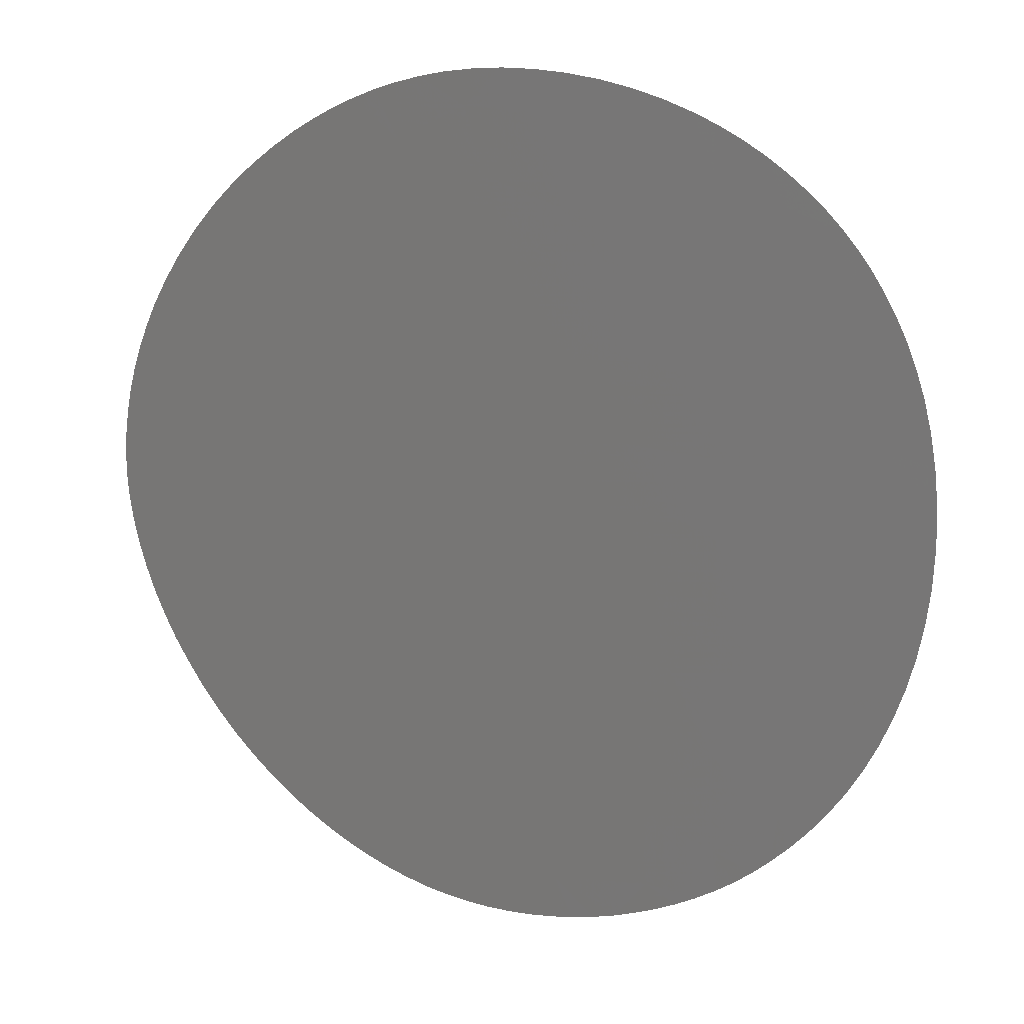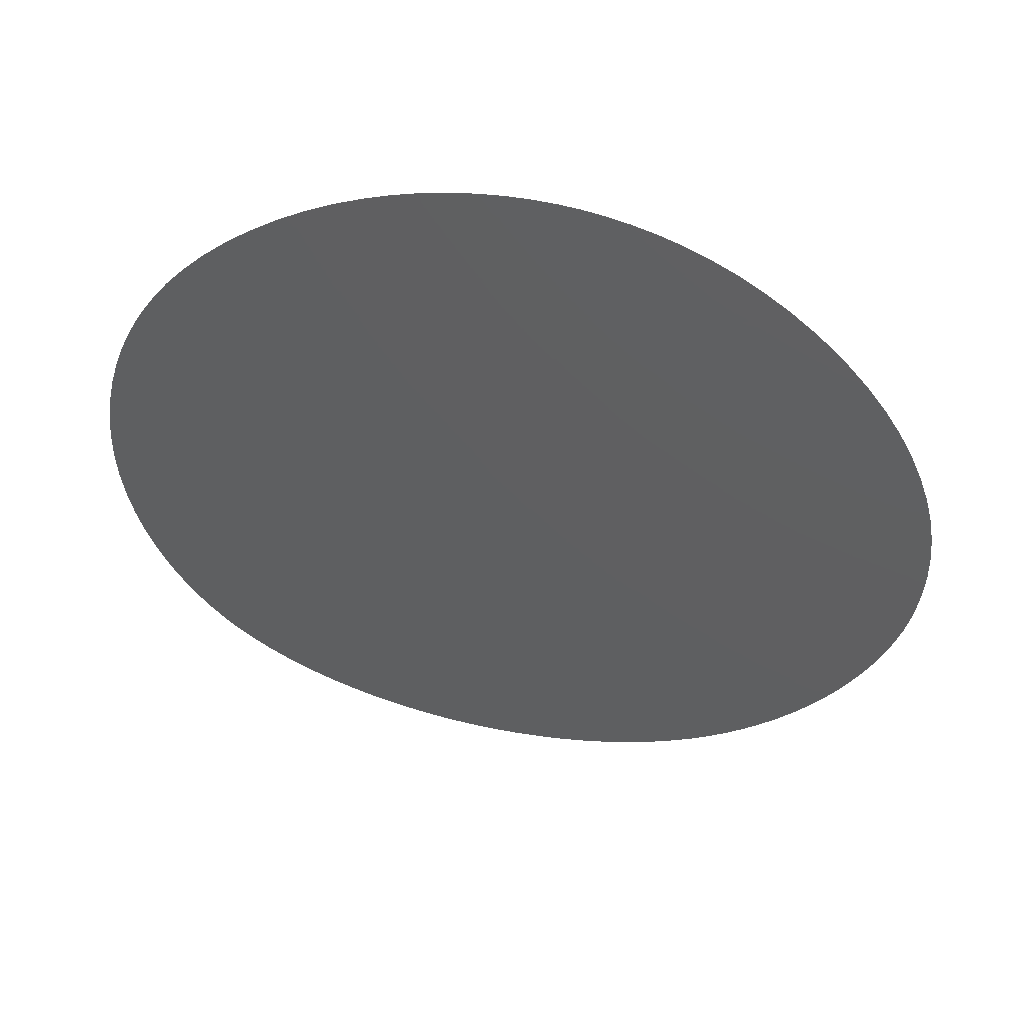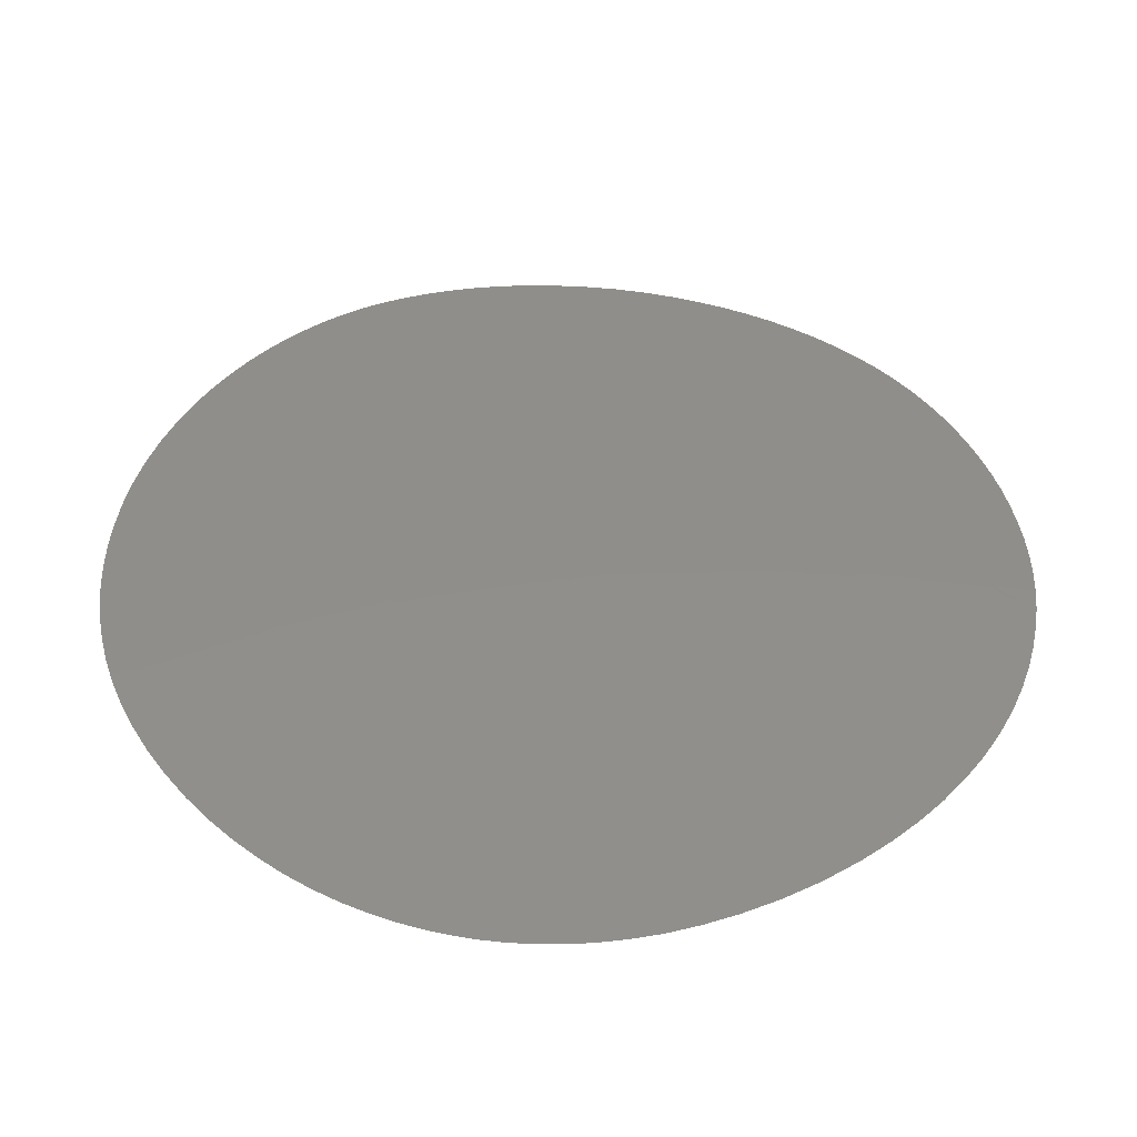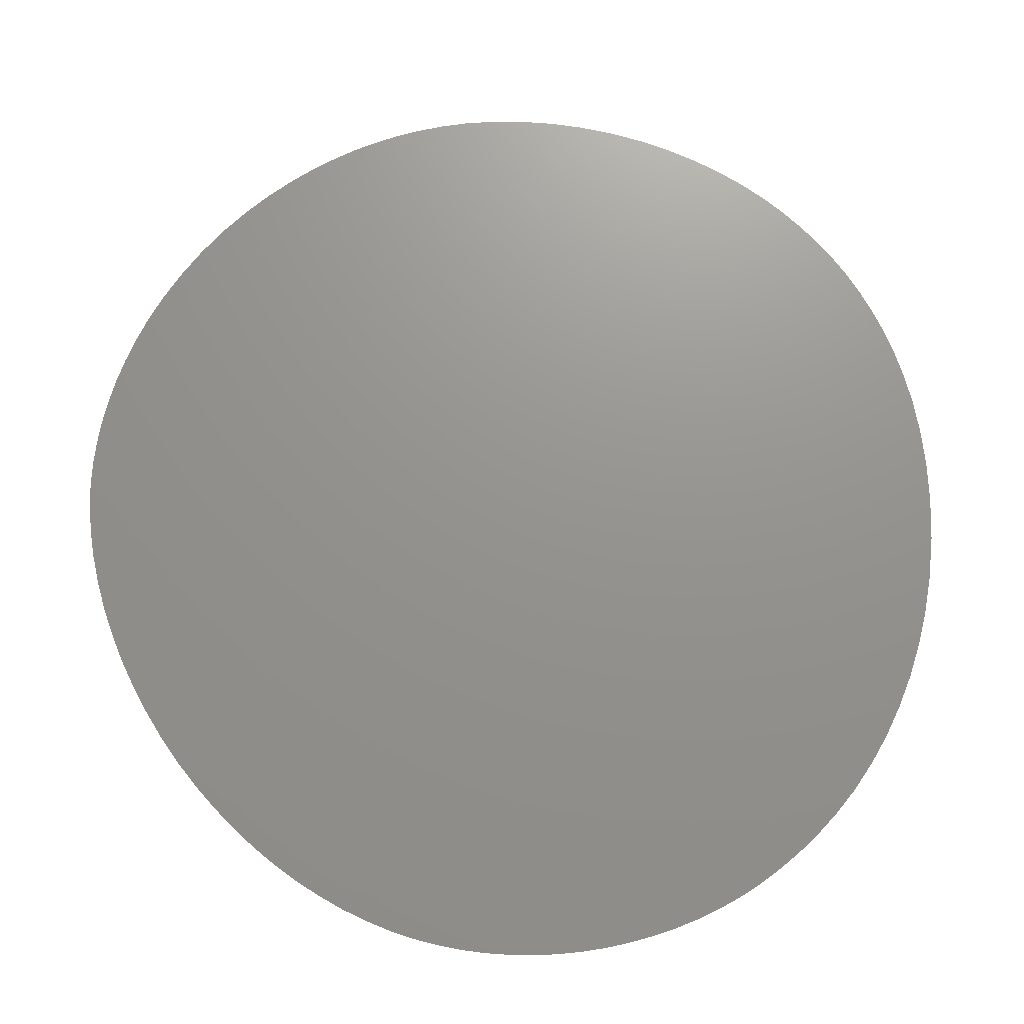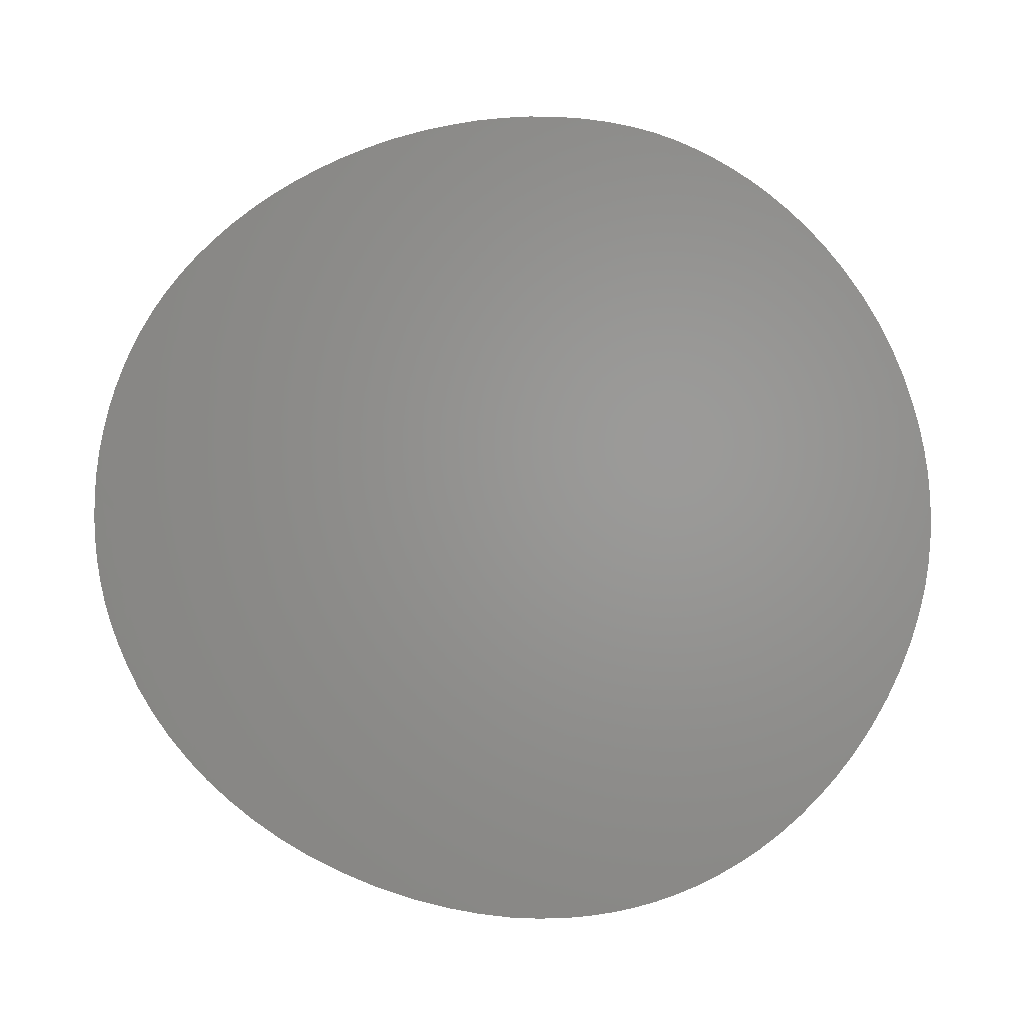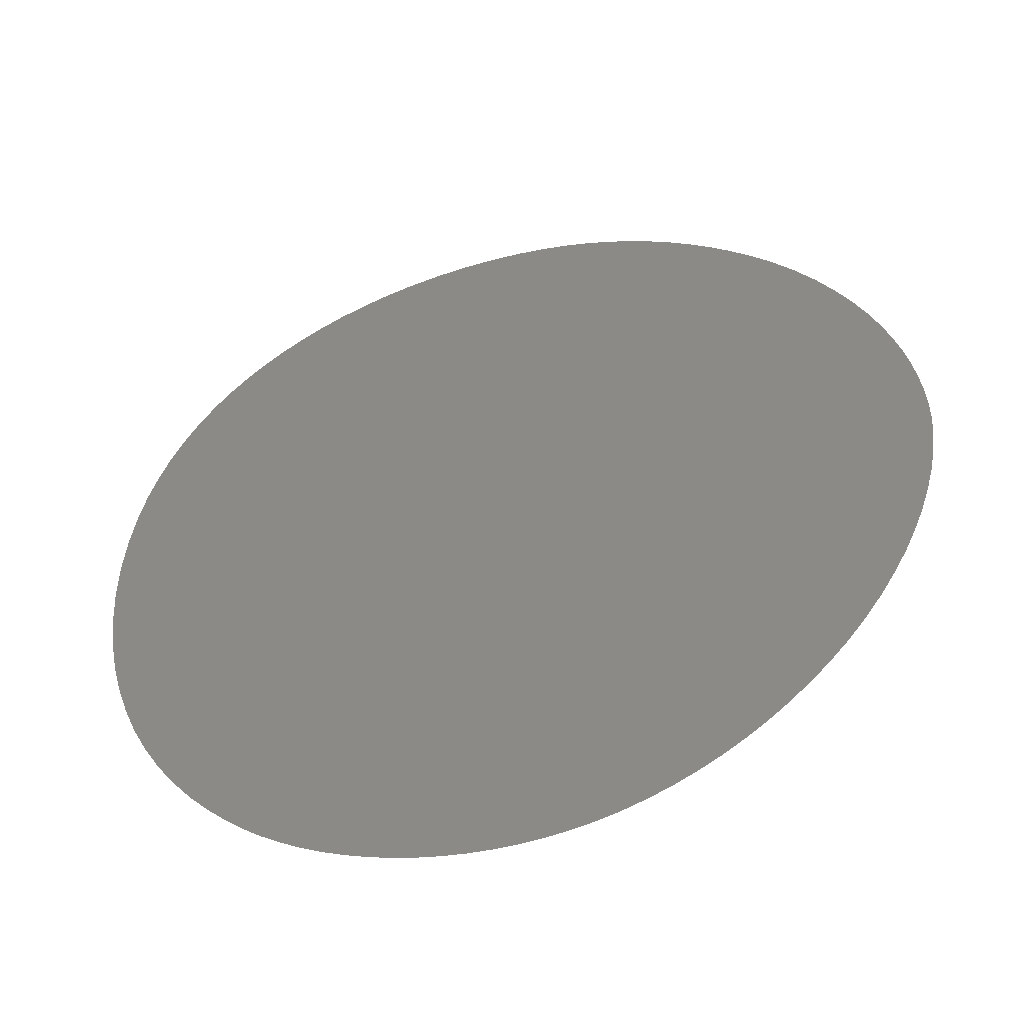
<metadata>
{"format":"stl","ext":"stl","renderer":"f3d","projection":"perspective","resolution":1024,"background":"white","views":[{"elev":6.9,"azim":176.6,"up":"+Y"},{"elev":-59.8,"azim":-138.8,"up":"+Z"},{"elev":24.3,"azim":-119.4,"up":"+Z"},{"elev":-27.1,"azim":158.8,"up":"+Y"},{"elev":-67.3,"azim":71.9,"up":"+Z"},{"elev":-39.8,"azim":-5.0,"up":"+Y"}]}
</metadata>
<code>
# stl→obj: 188 verts, 275 faces
v -18.96 178 -64.51
v -19.22 178.7 -64.72
v -19.76 177.8 -64.78
v -23.06 174.9 -65.52
v -22.69 175.6 -65.51
v -23.19 175.5 -65.67
v -24.11 179.9 -66.72
v -24.49 179.3 -66.76
v -23.59 179.5 -66.46
v -23.94 178.8 -66.48
v -23.71 176.6 -66.04
v -23.69 177.3 -66.14
v -24.25 176.9 -66.29
v -24.21 177.7 -66.41
v -24.93 177.3 -66.6
v -22.12 179.4 -65.9
v -21.95 179.8 -65.9
v -22.41 179.9 -66.1
v -19.98 178.5 -64.97
v -19.89 179 -65.02
v -20.4 179 -65.19
v -20.18 179.5 -65.2
v -20.81 176 -64.88
v -21.46 176.2 -65.14
v -21.19 175.3 -64.9
v -23.31 178.7 -66.23
v -22.86 178 -65.96
v -22.49 178.7 -65.93
v -20.4 175.6 -64.66
v -23.92 178.4 -66.4
v -23.57 177.9 -66.2
v -20.24 176.3 -64.71
v -19.18 177.2 -64.46
v -20.75 179.4 -65.39
v -21.07 178.9 -65.44
v -20.58 178.2 -65.14
v -21.42 179.6 -65.67
v -22.86 179.4 -66.17
v -20.64 180 -65.44
v -18.88 178.8 -64.6
v -18.83 178.6 -64.55
v -19.59 179.5 -64.98
v -24.89 176.5 -66.46
v -24.18 176.1 -66.14
v -23.36 176.1 -65.83
v -23.72 175.4 -65.85
v -23.18 176.9 -65.89
v -21.8 180.2 -65.91
v -21.26 174.4 -64.78
v -20.63 174.8 -64.61
v -19.95 174.9 -64.38
v -19.8 175.1 -64.36
v -20.13 175.1 -64.47
v -19.37 176.1 -64.36
v -19.12 176.2 -64.27
v -19.03 176.4 -64.27
v -20.08 180.5 -65.32
v -20.24 180.6 -65.4
v -20.03 180.1 -65.23
v -20.41 180.7 -65.48
v -20.59 180.8 -65.55
v -20.54 180.5 -65.48
v -20.75 180.8 -65.63
v -21.1 180.5 -65.7
v -20.27 174.6 -64.45
v -20.11 174.8 -64.42
v -22.44 175 -65.31
v -22.44 174.2 -65.18
v -23.17 177.5 -65.99
v -21.77 178.8 -65.68
v -22.53 177.3 -65.71
v -21.91 174.7 -65.07
v -21.82 174.1 -64.94
v -20.02 177 -64.74
v -20.46 177.5 -64.98
v -21.09 181 -65.77
v -21.28 181 -65.85
v -23.75 174.5 -65.72
v -23.62 174.1 -65.6
v -23.21 174.2 -65.47
v -21.97 176.7 -65.42
v -22.65 176.5 -65.63
v -21.94 175.5 -65.2
v -22.14 176.1 -65.38
v -24.4 178.5 -66.59
v -21.76 177.4 -65.45
v -22.15 178 -65.7
v -19.89 176 -64.54
v -20.83 176.8 -65
v -21.08 177.5 -65.21
v -21.41 177 -65.25
v -19.68 176.6 -64.55
v -21.42 178.1 -65.44
v -23.02 179.9 -66.32
v -23.58 180.2 -66.57
v -22.26 180.7 -66.16
v -21.64 180.8 -65.94
v -19.78 175.6 -64.42
v -21.48 181 -65.93
v -21.7 181.1 -66.01
v -20.92 180.9 -65.7
v -20.44 174.5 -64.49
v -25.32 176.6 -66.64
v -25.36 176.9 -66.7
v -21.94 181.1 -66.1
v -19.64 175.3 -64.33
v -19.49 175.5 -64.31
v -24.26 174.9 -65.97
v -24.22 174.5 -65.89
v -25.03 175.6 -66.36
v -24.78 175.9 -66.32
v -25.12 175.8 -66.43
v -24.55 175.4 -66.16
v -20.79 174.2 -64.58
v -21.52 173.9 -64.8
v -25.21 176.1 -66.51
v -25.27 176.3 -66.57
v -22.43 181 -66.27
v -22.69 181 -66.36
v -22.91 180.5 -66.37
v -22.95 180.9 -66.44
v -23.18 180.8 -66.52
v -19.34 175.7 -64.29
v -19.22 176 -64.28
v -24.88 179.3 -66.9
v -24.97 179.1 -66.91
v -21.35 174 -64.75
v -24.92 178 -66.72
v -21.88 173.8 -64.92
v -21.7 173.9 -64.86
v -22.24 173.8 -65.05
v -22.05 173.8 -64.98
v -22.59 173.8 -65.18
v -22.42 173.8 -65.11
v -23.39 180.7 -66.58
v -23.59 180.6 -66.64
v -23.12 173.9 -65.39
v -22.95 173.8 -65.32
v -25.28 178.2 -66.87
v -25.33 177.9 -66.85
v -24.56 179.8 -66.86
v -24.67 179.6 -66.88
v -23.29 173.9 -65.46
v -23.46 174 -65.53
v -23.93 174.2 -65.75
v -23.78 174.2 -65.68
v -24.79 175.1 -66.2
v -24.92 175.3 -66.29
v -24.08 174.4 -65.82
v -24.65 174.9 -66.12
v -23.79 180.5 -66.69
v -23.98 180.3 -66.74
v -24.88 178.7 -66.81
v -19.2 176.6 -64.37
v -19.9 180.3 -65.23
v -24.3 180.1 -66.81
v -24.43 179.9 -66.84
v -25.37 177.2 -66.76
v -25.22 178.4 -66.89
v -24.51 174.7 -66.04
v -19.56 180 -65.05
v -19.73 180.2 -65.14
v -20.97 174.1 -64.63
v -24.14 180.2 -66.78
v -22.19 181 -66.19
v -19.25 179.6 -64.87
v -19.4 179.8 -64.96
v -18.87 176.8 -64.29
v -18.95 176.6 -64.28
v -18.81 177 -64.3
v -18.77 177.3 -64.32
v -18.95 179 -64.66
v -19.03 179.2 -64.72
v -18.79 178.4 -64.51
v -18.72 177.7 -64.37
v -18.74 177.5 -64.34
v -18.75 178.2 -64.47
v -18.72 177.8 -64.4
v -18.73 178 -64.43
v -24.78 179.5 -66.89
v -20.61 174.4 -64.54
v -19.13 179.4 -64.79
v -22.77 173.8 -65.25
v -21.16 174.1 -64.69
v -24.37 174.6 -65.96
v -25.06 178.9 -66.91
v -25.15 178.7 -66.9
v -25.36 177.6 -66.81
f 1 2 3
f 4 5 6
f 7 8 9
f 9 8 10
f 11 12 13
f 14 15 13
f 16 17 18
f 19 20 21
f 21 20 22
f 19 2 20
f 23 24 25
f 26 27 28
f 29 23 25
f 10 30 26
f 26 31 27
f 32 23 29
f 33 1 3
f 34 21 22
f 35 36 21
f 37 35 34
f 9 26 38
f 34 22 39
f 40 2 41
f 20 2 42
f 13 43 44
f 6 45 46
f 47 11 45
f 48 17 37
f 36 3 19
f 25 49 50
f 51 52 53
f 54 55 56
f 57 58 59
f 60 61 62
f 29 25 50
f 62 63 64
f 65 66 53
f 67 4 68
f 31 69 27
f 70 37 16
f 19 3 2
f 71 69 47
f 47 69 12
f 49 72 73
f 74 3 75
f 75 3 36
f 31 14 12
f 76 77 64
f 78 79 80
f 38 28 16
f 16 28 70
f 81 71 82
f 25 83 72
f 72 83 67
f 67 5 4
f 38 26 28
f 82 71 47
f 5 82 45
f 83 84 5
f 30 85 14
f 84 82 5
f 3 74 33
f 24 81 84
f 86 71 81
f 86 87 71
f 88 32 29
f 89 90 91
f 81 91 86
f 32 92 74
f 87 86 93
f 94 9 38
f 94 95 9
f 18 94 38
f 96 48 97
f 97 48 64
f 96 18 48
f 48 18 17
f 27 71 87
f 91 81 24
f 89 91 24
f 54 88 98
f 47 12 11
f 10 85 30
f 83 24 84
f 99 100 97
f 101 76 64
f 102 65 50
f 103 43 104
f 97 105 96
f 106 107 98
f 108 109 78
f 110 111 112
f 46 44 113
f 4 6 46
f 83 5 67
f 49 114 50
f 73 115 49
f 11 13 44
f 25 24 83
f 98 88 29
f 81 82 84
f 53 98 29
f 90 36 93
f 28 87 70
f 70 35 37
f 37 34 39
f 64 77 97
f 39 22 59
f 116 111 43
f 116 43 117
f 62 64 39
f 118 119 96
f 64 63 101
f 96 119 120
f 121 122 120
f 88 92 32
f 32 74 89
f 123 124 54
f 66 51 53
f 91 90 86
f 8 125 126
f 73 72 68
f 115 127 49
f 14 128 15
f 129 130 73
f 86 90 93
f 68 4 80
f 131 132 68
f 133 134 68
f 135 136 95
f 9 10 26
f 80 4 78
f 80 137 138
f 128 139 140
f 141 142 8
f 100 105 97
f 70 87 93
f 143 137 80
f 78 46 108
f 79 144 80
f 145 146 78
f 147 113 148
f 109 149 78
f 147 150 113
f 144 143 80
f 58 60 62
f 104 43 15
f 149 145 78
f 151 152 95
f 69 31 12
f 65 53 50
f 107 123 98
f 124 55 54
f 75 90 89
f 85 10 8
f 8 153 85
f 92 54 154
f 8 126 153
f 154 54 56
f 155 57 59
f 30 31 26
f 52 106 98
f 31 30 14
f 74 92 33
f 32 89 23
f 120 95 94
f 156 157 7
f 70 93 35
f 93 36 35
f 96 120 18
f 18 120 94
f 158 104 15
f 103 117 43
f 128 159 139
f 113 110 148
f 150 160 108
f 161 162 59
f 163 114 49
f 152 164 7
f 165 118 96
f 85 153 128
f 54 92 88
f 89 24 23
f 36 19 21
f 136 151 95
f 92 154 33
f 20 42 22
f 77 99 97
f 164 156 7
f 166 167 42
f 168 154 169
f 33 154 168
f 33 170 171
f 172 173 2
f 2 40 172
f 174 41 2
f 175 33 176
f 177 174 1
f 33 175 1
f 1 178 179
f 8 180 125
f 7 141 8
f 22 42 59
f 181 102 50
f 132 129 73
f 98 123 54
f 1 175 178
f 80 138 68
f 179 177 1
f 176 33 171
f 128 153 159
f 170 33 168
f 173 182 2
f 154 56 169
f 182 166 42
f 42 167 161
f 183 133 68
f 35 21 34
f 162 155 59
f 42 2 182
f 58 62 59
f 113 44 111
f 64 48 37
f 82 47 45
f 44 43 111
f 61 63 62
f 59 42 161
f 39 59 62
f 105 165 96
f 134 131 68
f 37 39 64
f 16 37 17
f 119 121 120
f 135 95 120
f 38 16 18
f 152 7 95
f 75 36 90
f 157 141 7
f 142 180 8
f 52 98 53
f 69 71 27
f 25 72 49
f 114 181 50
f 14 13 12
f 184 163 49
f 72 67 68
f 132 73 68
f 4 46 78
f 174 2 1
f 138 183 68
f 13 15 43
f 46 113 108
f 146 79 78
f 113 111 110
f 185 109 108
f 160 185 108
f 113 150 108
f 153 186 187
f 6 5 45
f 53 29 50
f 153 126 186
f 188 15 128
f 153 187 159
f 112 111 116
f 127 184 49
f 188 158 15
f 188 128 140
f 14 85 128
f 89 74 75
f 95 7 9
f 130 115 73
f 45 11 44
f 28 27 87
f 46 45 44
f 122 135 120

</code>
